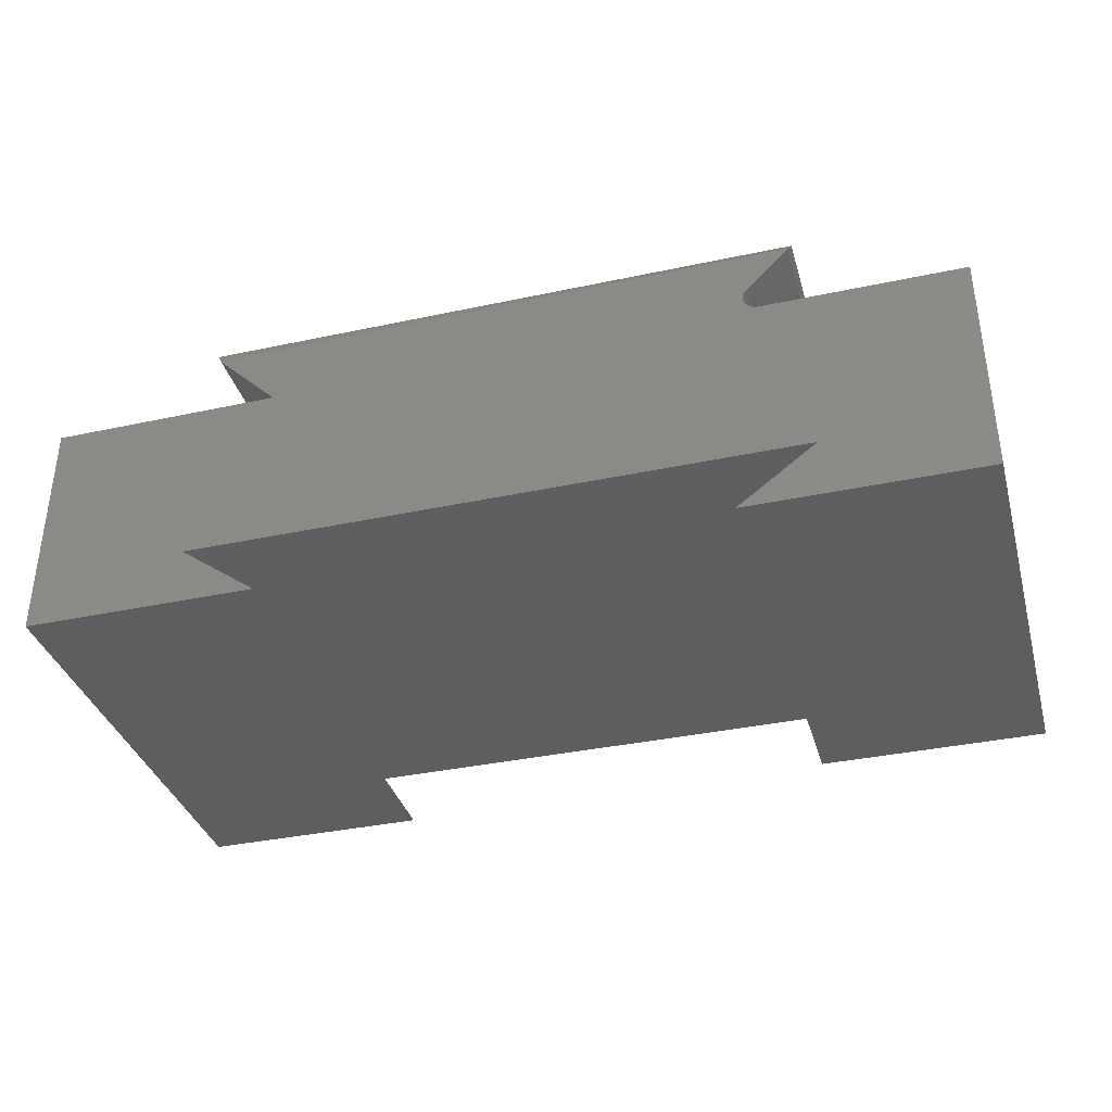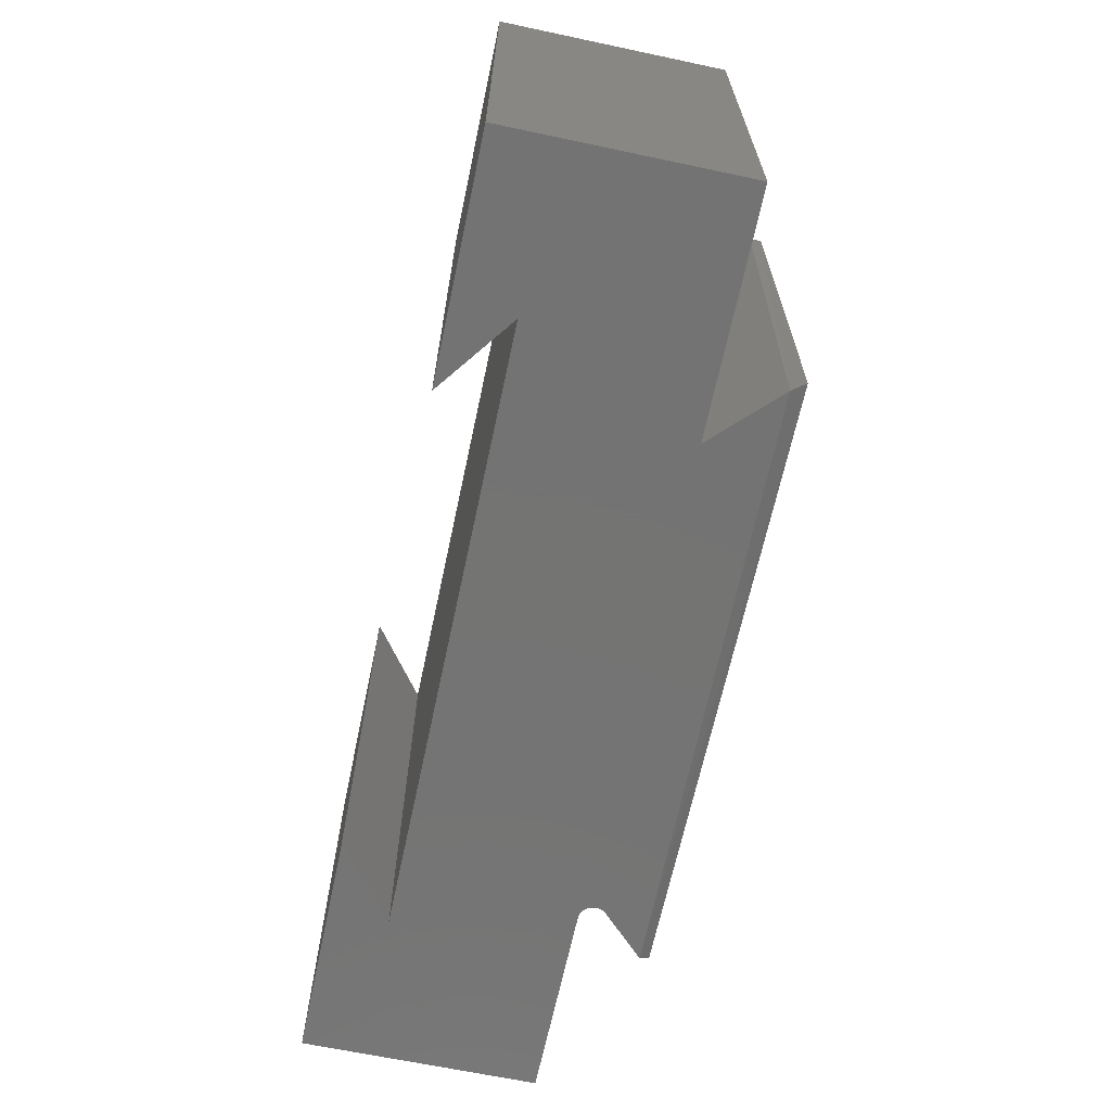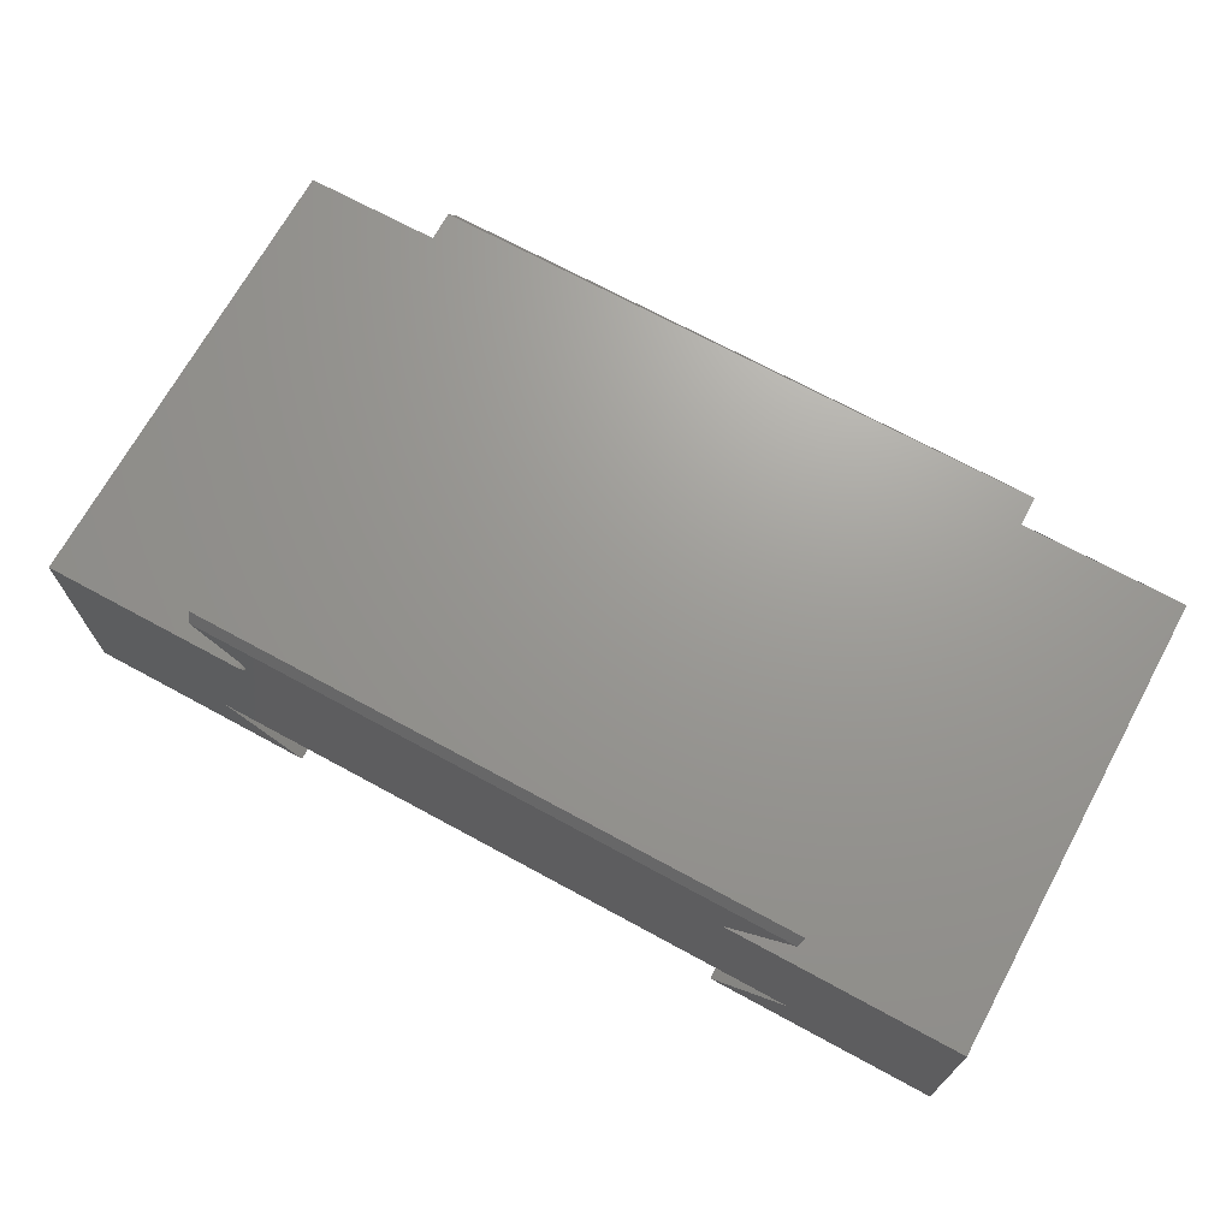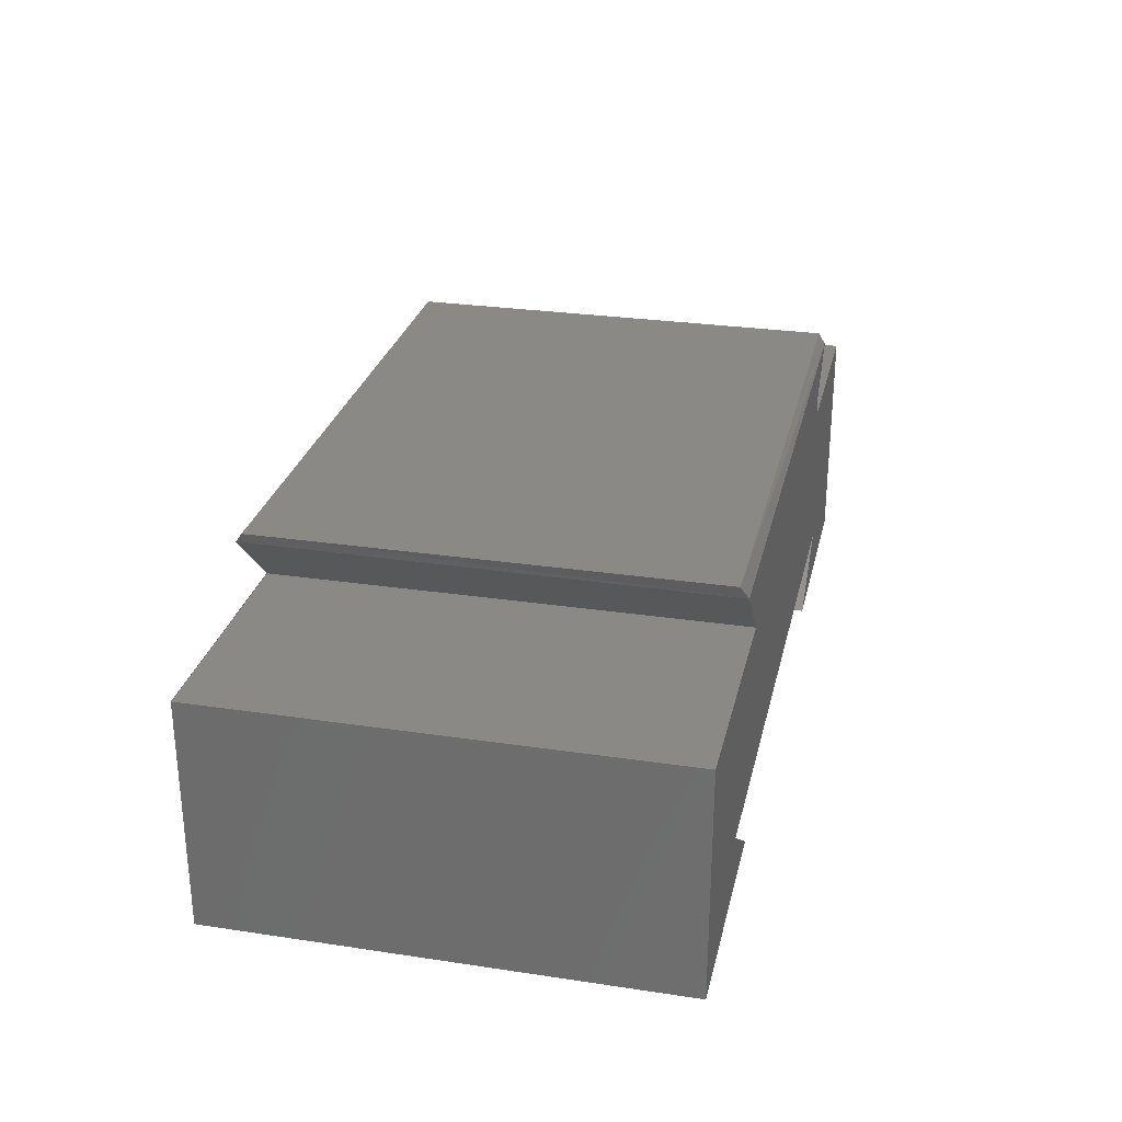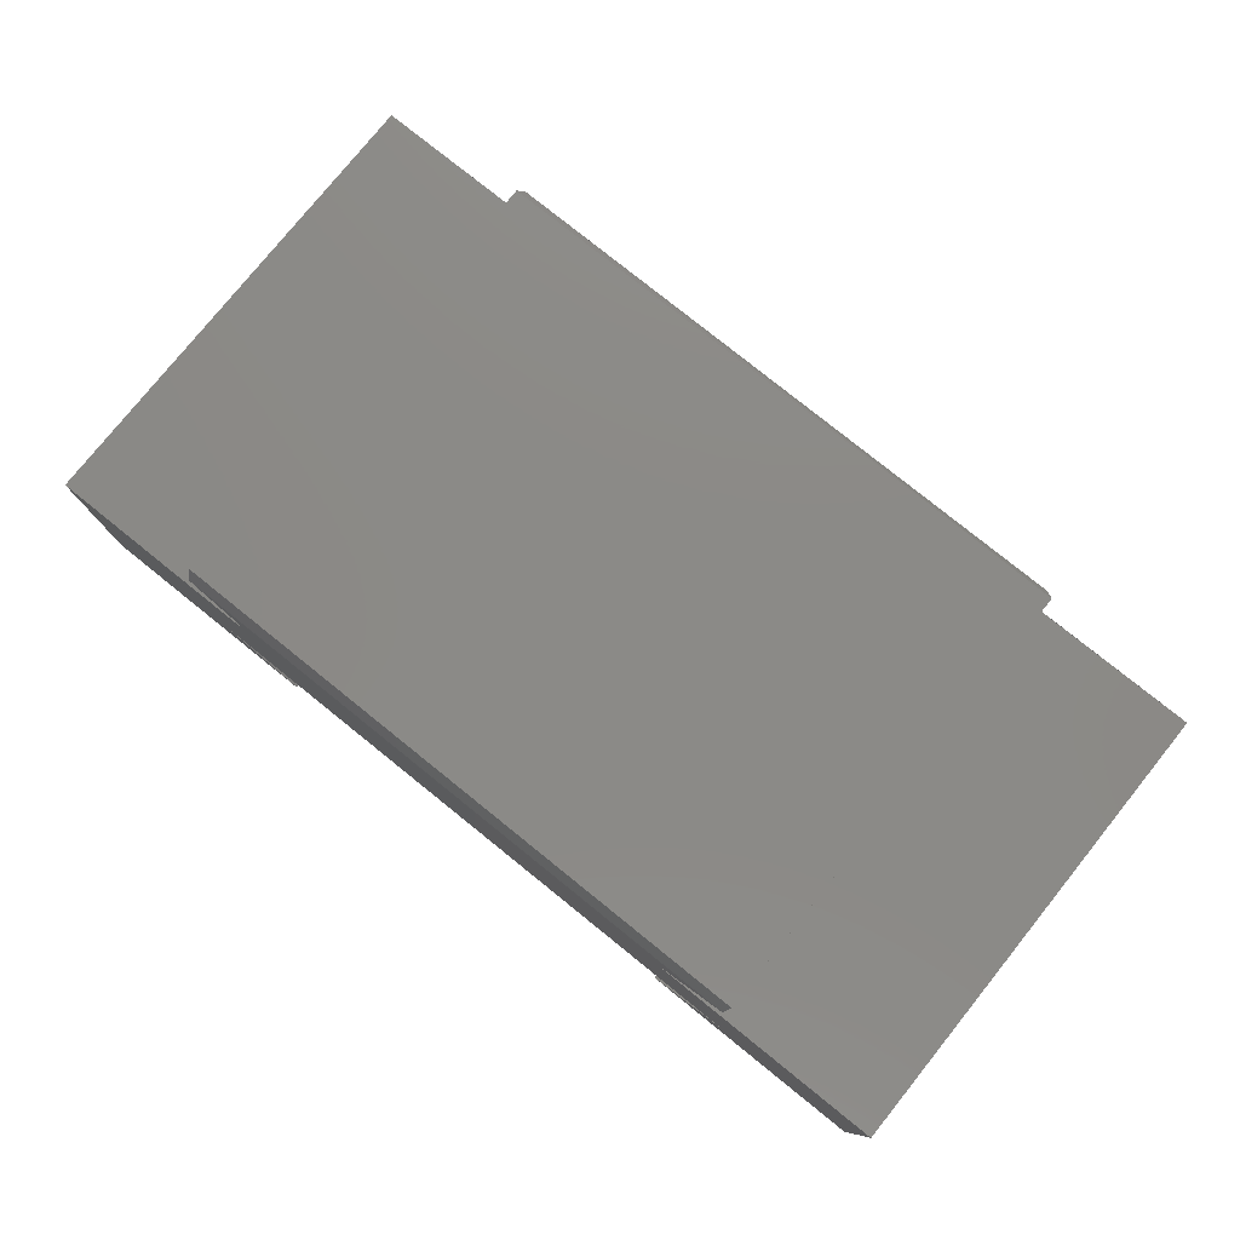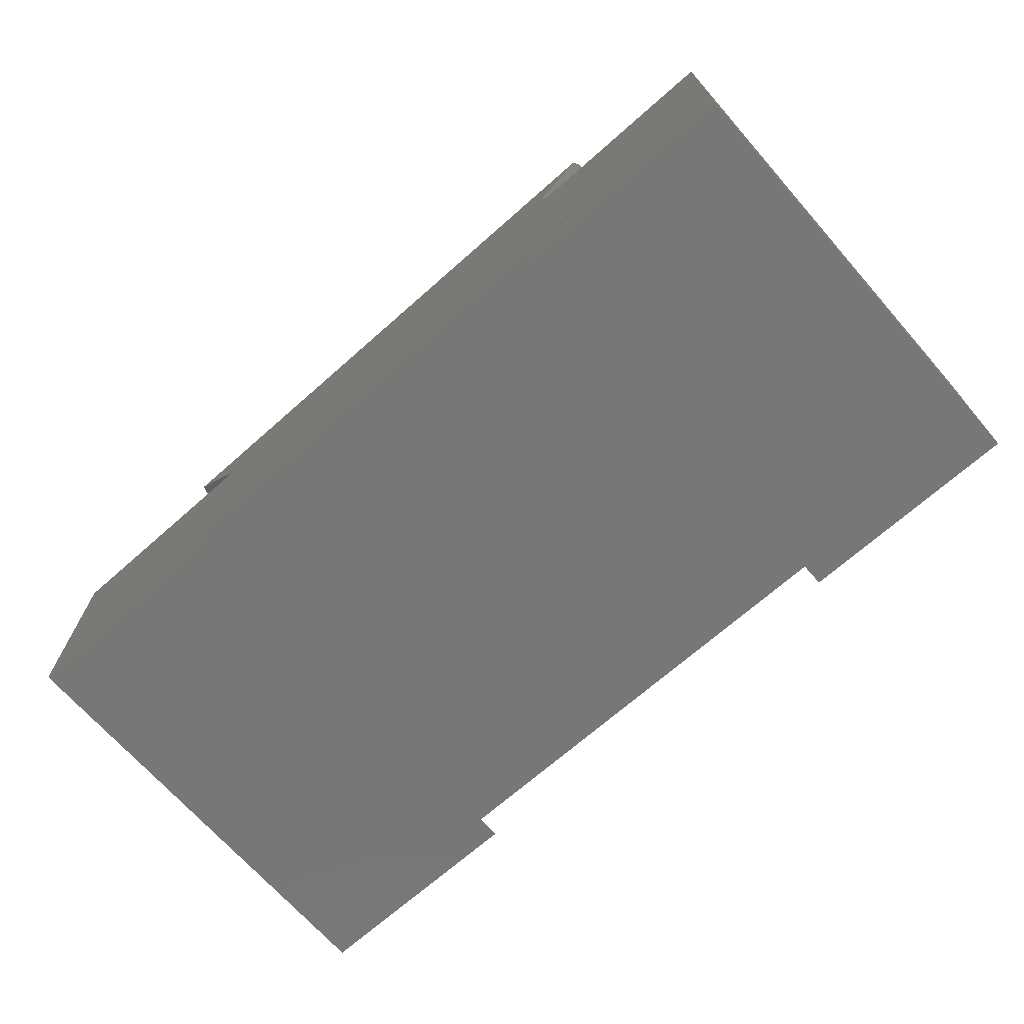
<metadata>
{"format":"stl","ext":"stl","renderer":"f3d","projection":"perspective","resolution":1024,"background":"white","views":[{"elev":-36.2,"azim":15.6,"up":"+Z"},{"elev":-65.9,"azim":-102.0,"up":"+Y"},{"elev":69.7,"azim":-151.4,"up":"+Z"},{"elev":27.9,"azim":-77.2,"up":"+Z"},{"elev":78.4,"azim":-141.2,"up":"+Z"},{"elev":-69.8,"azim":41.4,"up":"+Z"}]}
</metadata>
<code>
# stl→obj: 52 verts, 100 faces
v 0.02404 8.594e-17 0.2793
v 0.02404 0.5 0.2793
v 0.07053 9.11e-17 0.3258
v 0.07053 0.5 0.3258
v 0.25 0.5 0.2526
v 0.03509 0.5 0.2526
v 0.25 1.11e-16 0.2526
v 0.03509 8.716e-17 0.2526
v -0.5816 1.87e-17 0.06316
v 0.03204 8.682e-17 0.2529
v 0.02911 8.65e-17 0.2538
v -0.75 0 0
v -0.4974 2.805e-17 -1.547e-17
v 0.08158 9.232e-17 0.06316
v -0.002632 8.297e-17 -4.576e-17
v 0.25 1.11e-16 -6.123e-17
v -0.75 1.717e-33 0.2526
v 0.02641 8.62e-17 0.2553
v -0.4974 2.805e-17 0.2526
v 0.02404 8.594e-17 0.2572
v 0.0221 8.572e-17 0.2596
v 0.02065 8.556e-17 0.2623
v 0.01977 8.546e-17 0.2652
v 0.01947 8.543e-17 0.2683
v -0.566 2.043e-17 0.3212
v 0.01977 8.546e-17 0.2713
v 0.02065 8.556e-17 0.2742
v 0.0221 8.572e-17 0.2769
v 0.02911 0.5 0.2538
v 0.03204 0.5 0.2529
v -0.5816 0.5 0.06316
v -0.4974 0.5 -1.547e-17
v -0.75 0.5 0
v 0.08158 0.5 0.06316
v 0.25 0.5 -6.123e-17
v -0.002632 0.5 -4.576e-17
v -0.75 0.5 0.2526
v -0.4974 0.5 0.2526
v 0.02641 0.5 0.2553
v 0.01947 0.5 0.2683
v 0.01977 0.5 0.2652
v 0.02065 0.5 0.2623
v 0.0221 0.5 0.2596
v 0.02404 0.5 0.2572
v -0.5705 0.5 0.3258
v 0.0221 0.5 0.2769
v 0.02065 0.5 0.2742
v 0.01977 0.5 0.2713
v 0.07377 0.4922 0.3368
v -0.5738 0.4922 0.3368
v 0.07377 0.007812 0.3368
v -0.5738 0.007812 0.3368
f 1 2 3
f 3 2 4
f 5 6 7
f 7 6 8
f 9 10 11
f 9 8 10
f 9 12 13
f 14 15 16
f 14 16 7
f 14 7 8
f 14 8 9
f 17 12 9
f 17 9 11
f 17 11 18
f 17 18 19
f 19 18 20
f 19 20 21
f 19 21 22
f 19 22 23
f 19 23 24
f 25 19 24
f 25 24 26
f 25 26 27
f 25 27 28
f 25 28 1
f 25 1 3
f 29 30 31
f 30 6 31
f 32 33 31
f 34 31 6
f 34 6 5
f 34 5 35
f 34 35 36
f 37 38 39
f 37 39 29
f 37 29 31
f 37 31 33
f 38 40 41
f 38 41 42
f 38 42 43
f 38 43 44
f 38 44 39
f 45 4 2
f 45 2 46
f 45 46 47
f 45 47 48
f 45 48 40
f 45 40 38
f 22 41 23
f 23 41 40
f 23 40 24
f 24 40 48
f 24 48 26
f 26 48 47
f 26 47 27
f 27 47 46
f 27 46 28
f 28 46 2
f 28 2 1
f 41 22 42
f 42 22 21
f 42 21 43
f 43 21 20
f 43 20 44
f 44 20 18
f 44 18 39
f 39 18 11
f 39 11 29
f 29 11 10
f 29 10 30
f 30 10 8
f 30 8 6
f 25 45 19
f 19 45 38
f 49 50 51
f 51 50 52
f 3 4 51
f 51 4 49
f 25 3 52
f 52 3 51
f 45 25 50
f 50 25 52
f 4 45 49
f 49 45 50
f 17 37 12
f 12 37 33
f 38 37 19
f 19 37 17
f 16 35 7
f 7 35 5
f 36 35 15
f 15 35 16
f 14 34 15
f 15 34 36
f 31 34 9
f 9 34 14
f 13 32 9
f 9 32 31
f 33 32 12
f 12 32 13

</code>
